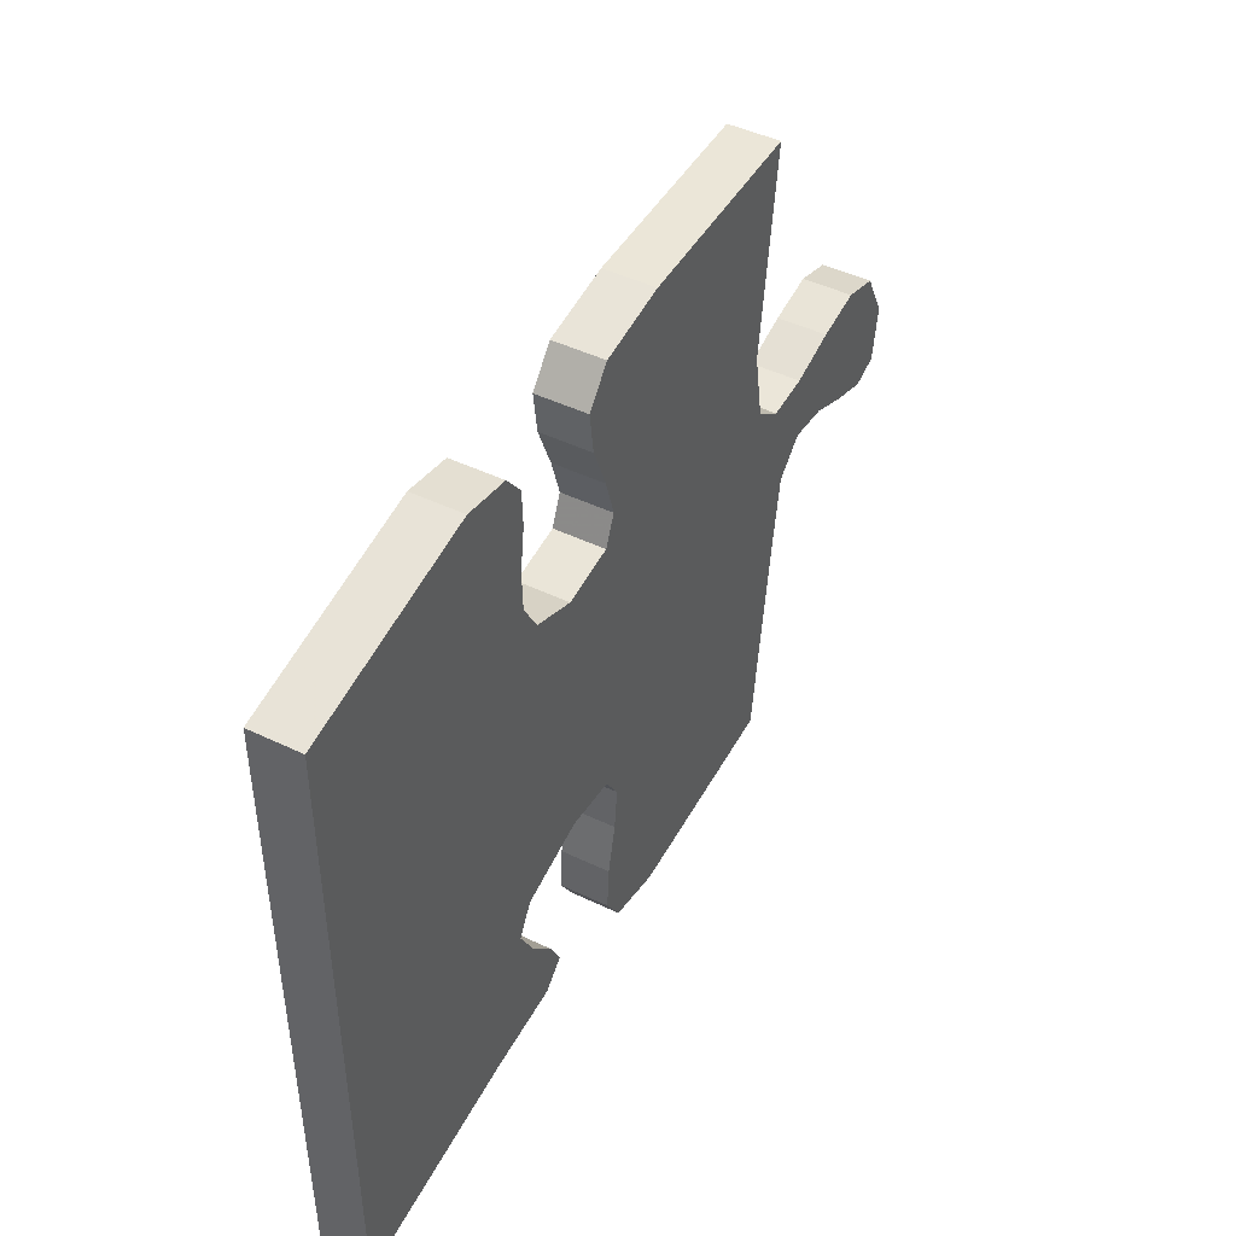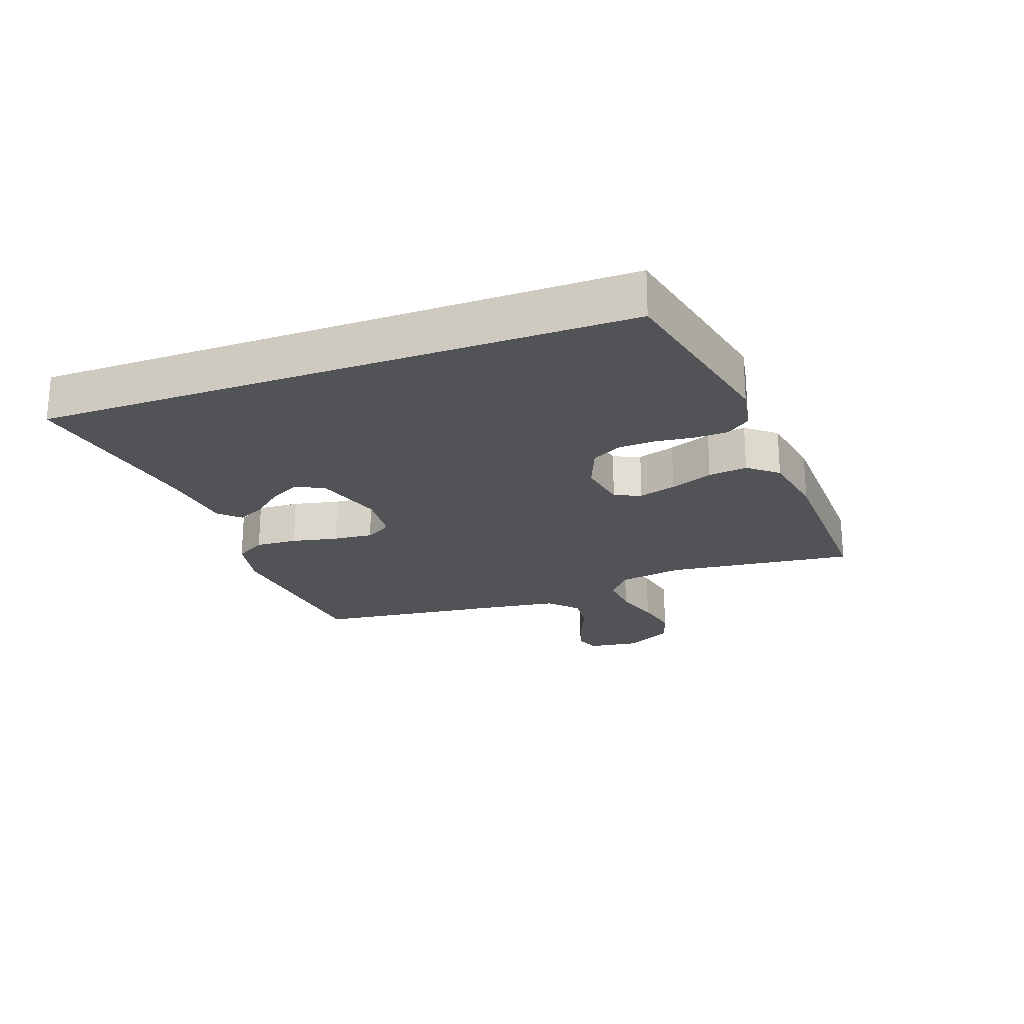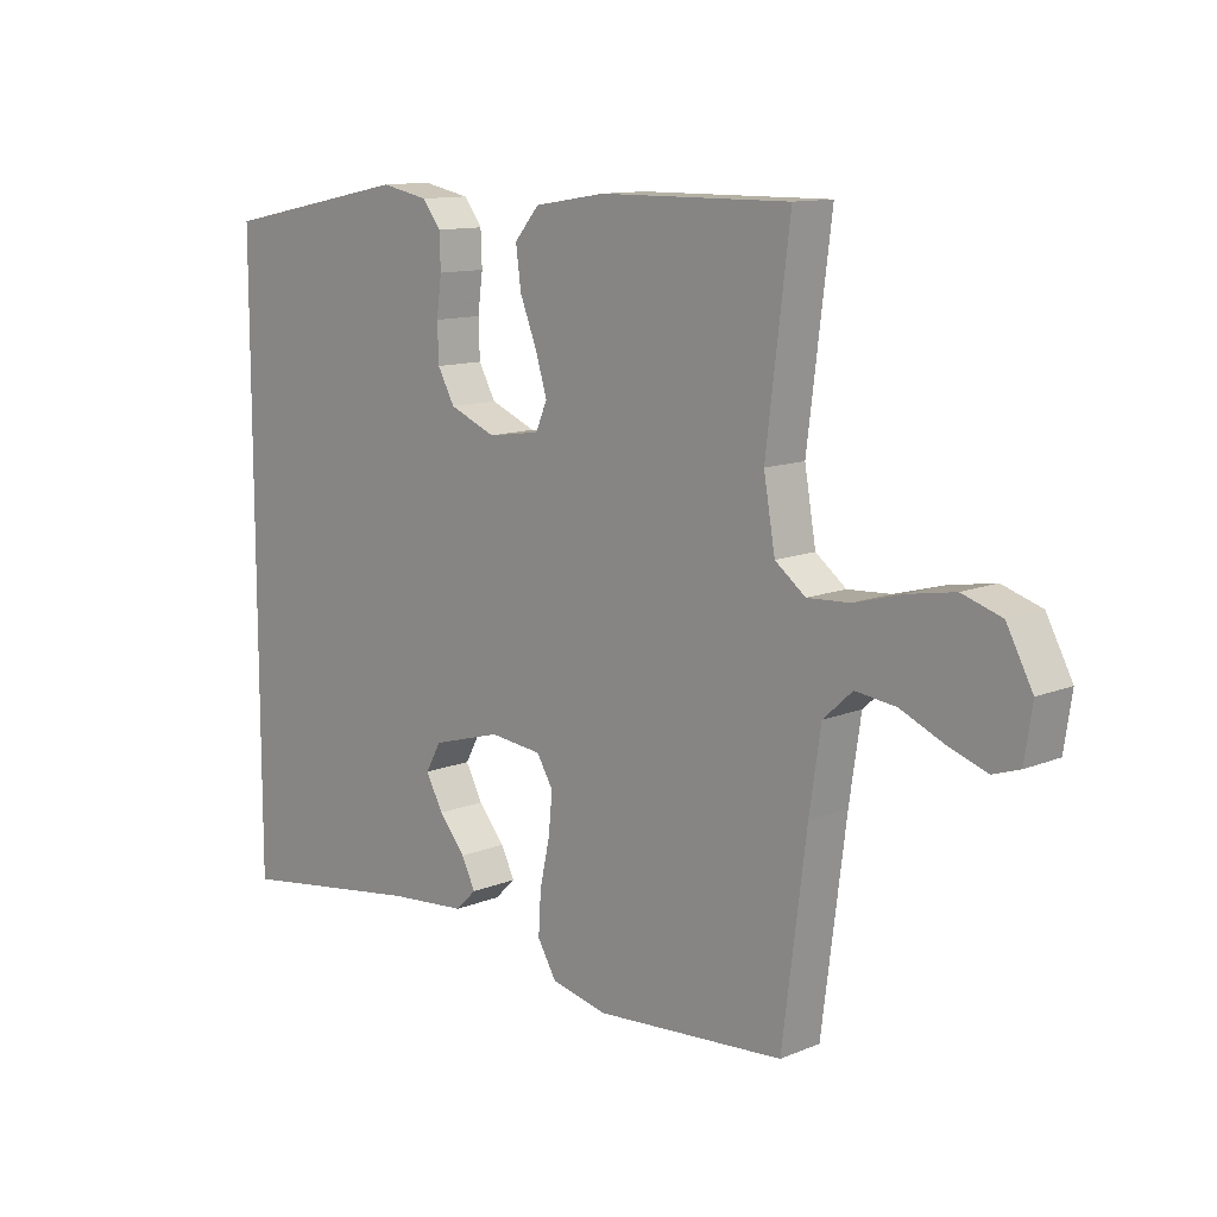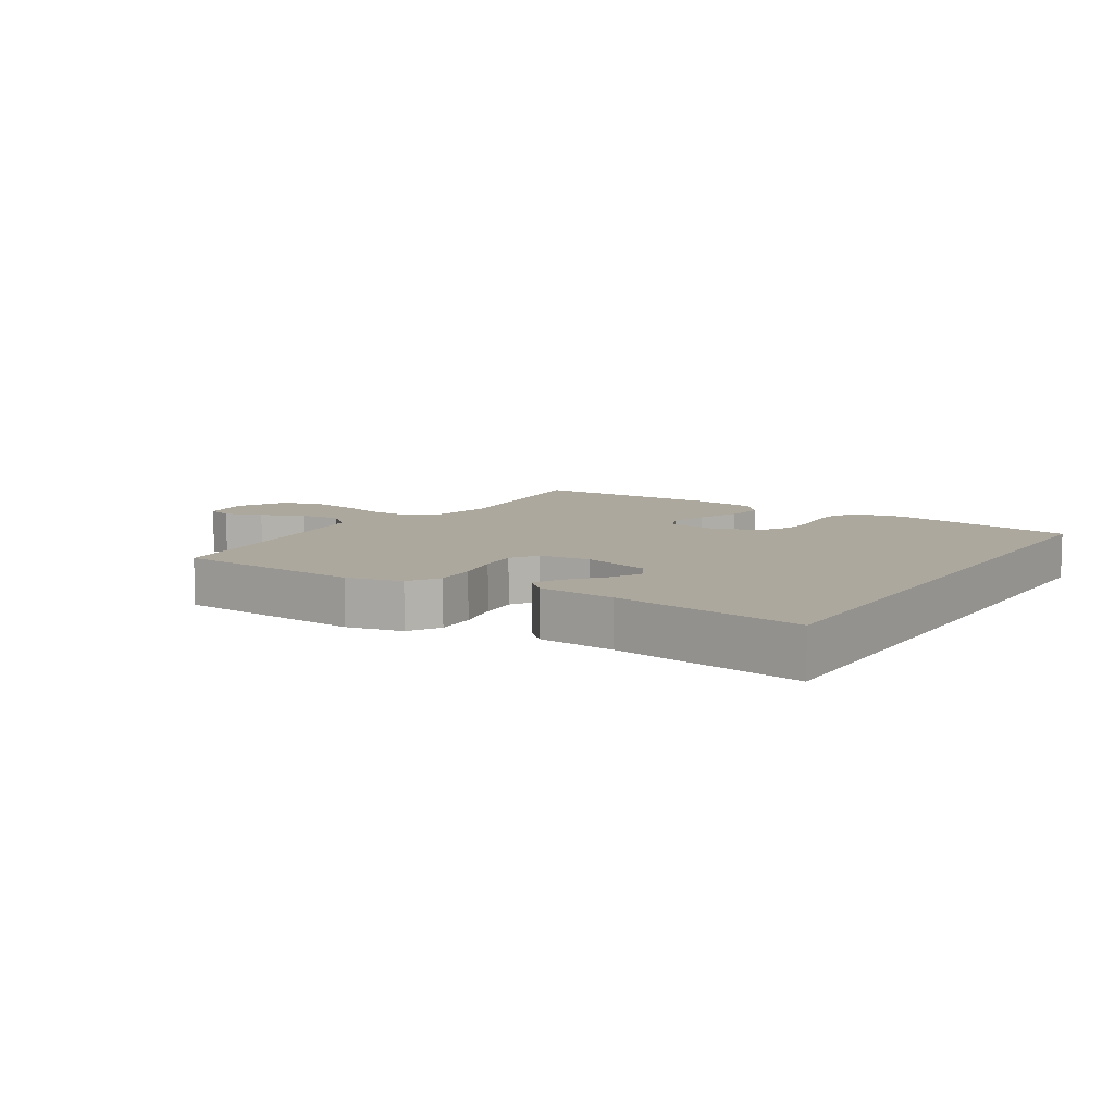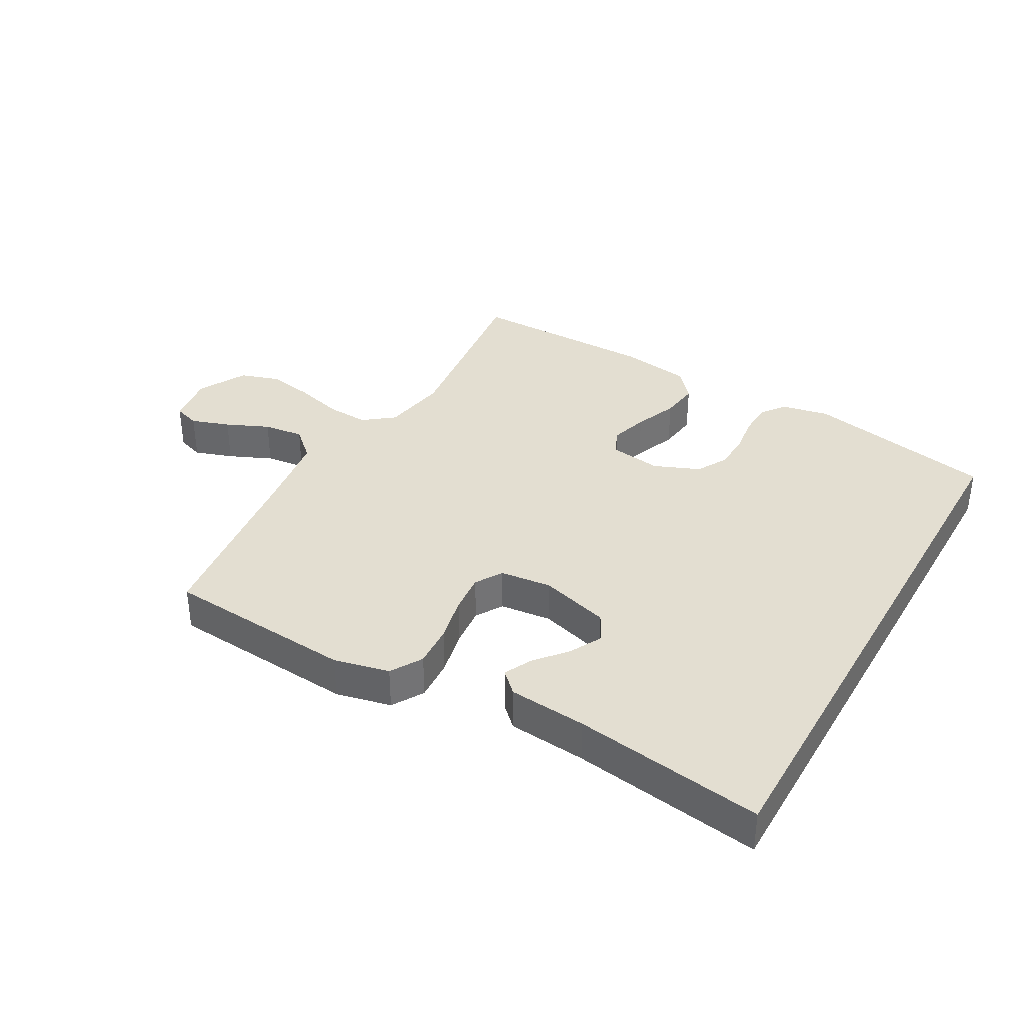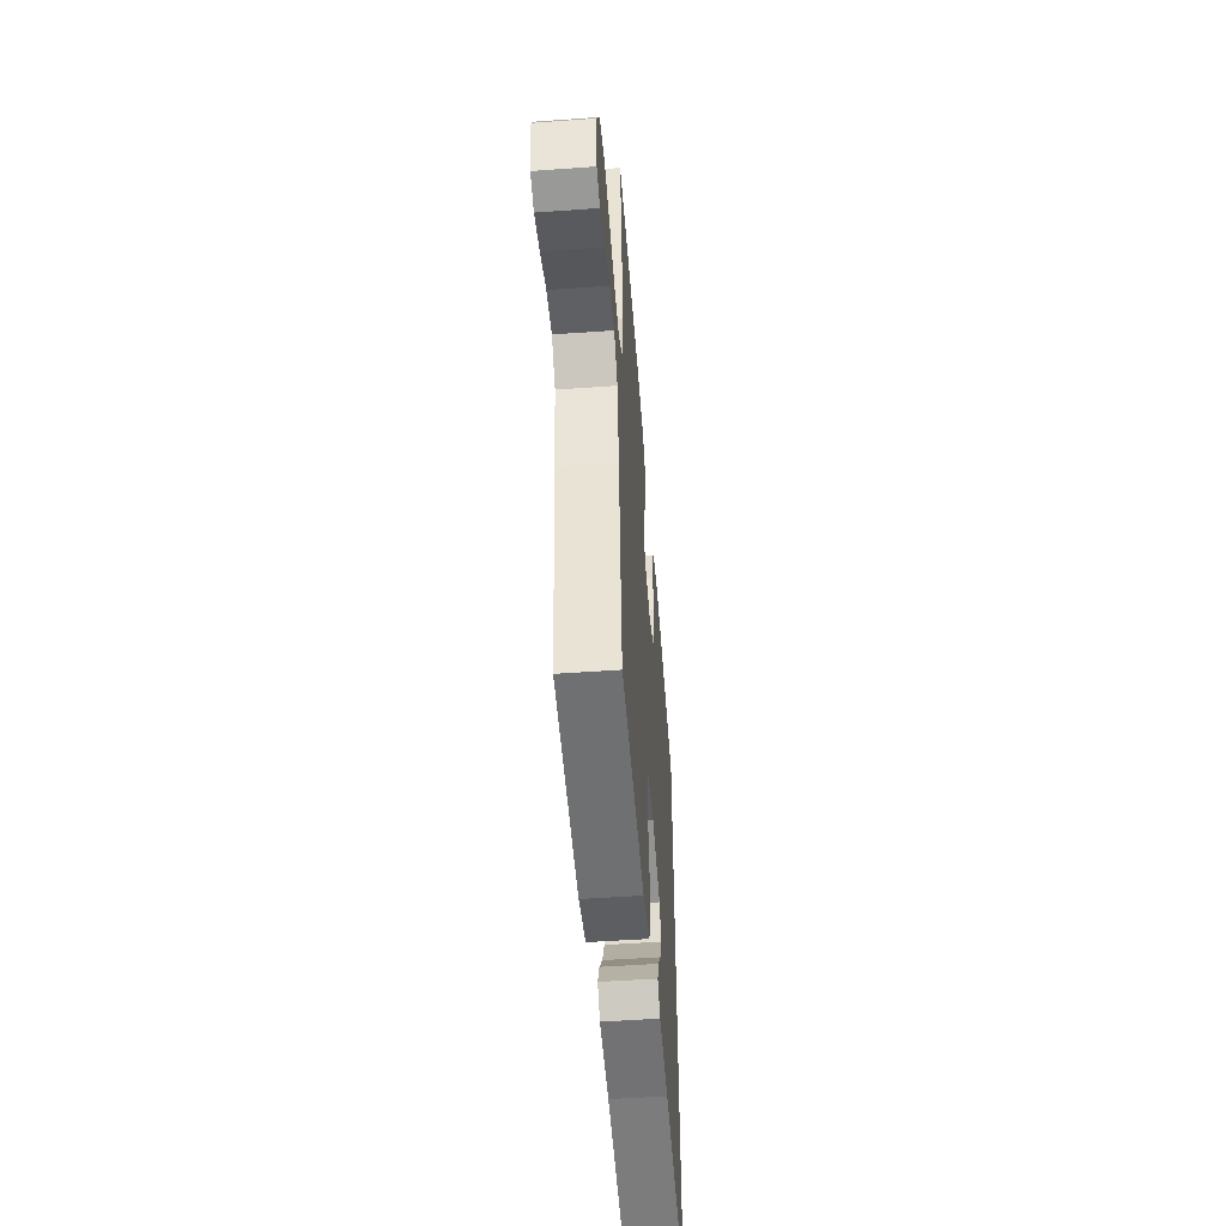
<metadata>
{"format":"obj","ext":"obj","renderer":"f3d","projection":"perspective","resolution":1024,"background":"white","views":[{"elev":46.1,"azim":-61.2,"up":"+Z"},{"elev":-22.0,"azim":-69.5,"up":"+Y"},{"elev":11.8,"azim":45.7,"up":"+Z"},{"elev":8.7,"azim":-147.6,"up":"+Y"},{"elev":36.3,"azim":-150.5,"up":"+Y"},{"elev":-50.6,"azim":94.5,"up":"+Z"}]}
</metadata>
<code>
v -0.5 0.07 0.435
v -0.2 0.07 0.495
v -0.125 0.07 0.48
v -0.096 0.07 0.442
v -0.094 0.07 0.388
v -0.102 0.07 0.328
v -0.1 0.07 0.269
v -0.073 0.07 0.22
v 0 0.07 0.19
v 0.083 0.07 0.202
v 0.101 0.07 0.244
v 0.083 0.07 0.304
v 0.056 0.07 0.372
v 0.048 0.07 0.434
v 0.087 0.07 0.48
v 0.2 0.07 0.498
v 0.5 0.07 0.5
v 0.463 0.07 0.2
v 0.481 0.07 0.096
v 0.529 0.07 0.059
v 0.596 0.07 0.063
v 0.672 0.07 0.084
v 0.746 0.07 0.097
v 0.808 0.07 0.077
v 0.849 0.07 0
v 0.837 0.07 -0.081
v 0.795 0.07 -0.095
v 0.734 0.07 -0.074
v 0.666 0.07 -0.044
v 0.602 0.07 -0.036
v 0.556 0.07 -0.078
v 0.538 0.07 -0.2
v 0.5 0.07 -0.5
v 0.2 0.07 -0.523
v 0.112 0.07 -0.503
v 0.082 0.07 -0.453
v 0.086 0.07 -0.386
v 0.102 0.07 -0.313
v 0.108 0.07 -0.25
v 0.082 0.07 -0.207
v 0 0.07 -0.198
v -0.11 0.07 -0.23
v -0.134 0.07 -0.274
v -0.107 0.07 -0.325
v -0.065 0.07 -0.375
v -0.043 0.07 -0.419
v -0.076 0.07 -0.451
v -0.2 0.07 -0.462
v -0.5 0.07 -0.506
v -0.5 0 0.435
v -0.2 0 0.495
v -0.125 0 0.48
v -0.096 0 0.442
v -0.094 0 0.388
v -0.102 0 0.328
v -0.1 0 0.269
v -0.073 0 0.22
v 0 0 0.19
v 0.083 0 0.202
v 0.101 0 0.244
v 0.083 0 0.304
v 0.056 0 0.372
v 0.048 0 0.434
v 0.087 0 0.48
v 0.2 0 0.498
v 0.5 0 0.5
v 0.463 0 0.2
v 0.481 0 0.096
v 0.529 0 0.059
v 0.596 0 0.063
v 0.672 0 0.084
v 0.746 0 0.097
v 0.808 0 0.077
v 0.849 0 0
v 0.837 0 -0.081
v 0.795 0 -0.095
v 0.734 0 -0.074
v 0.666 0 -0.044
v 0.602 0 -0.036
v 0.556 0 -0.078
v 0.538 0 -0.2
v 0.5 0 -0.5
v 0.2 0 -0.523
v 0.112 0 -0.503
v 0.082 0 -0.453
v 0.086 0 -0.386
v 0.102 0 -0.313
v 0.108 0 -0.25
v 0.082 0 -0.207
v 0 0 -0.198
v -0.11 0 -0.23
v -0.134 0 -0.274
v -0.107 0 -0.325
v -0.065 0 -0.375
v -0.043 0 -0.419
v -0.076 0 -0.451
v -0.2 0 -0.462
v -0.5 0 -0.506
f 2 3 4
f 1 2 4
f 49 1 4
f 48 49 4
f 46 47 48
f 45 46 48
f 44 45 48
f 43 44 48
f 43 48 4
f 36 37 38
f 35 36 38
f 34 35 38
f 33 34 38
f 32 33 38
f 31 32 38 39
f 30 31 39 40
f 27 28 29
f 26 27 29
f 25 26 29
f 24 25 29
f 23 24 29
f 22 23 29
f 21 22 29
f 20 21 29 30
f 30 40 41
f 20 30 41
f 19 20 41
f 16 17 18
f 15 16 18
f 14 15 18
f 13 14 18
f 12 13 18
f 11 12 18 19
f 4 5 6
f 43 4 6
f 42 43 6 7
f 10 11 19 41
f 9 10 41 42
f 8 9 42
f 7 8 42
f 53 52 51
f 53 51 50
f 53 50 98
f 53 98 97
f 97 96 95
f 97 95 94
f 97 94 93
f 97 93 92
f 53 97 92
f 87 86 85
f 87 85 84
f 87 84 83
f 87 83 82
f 87 82 81
f 88 87 81 80
f 89 88 80 79
f 78 77 76
f 78 76 75
f 78 75 74
f 78 74 73
f 78 73 72
f 78 72 71
f 78 71 70
f 79 78 70 69
f 90 89 79
f 90 79 69
f 90 69 68
f 67 66 65
f 67 65 64
f 67 64 63
f 67 63 62
f 67 62 61
f 68 67 61 60
f 55 54 53
f 55 53 92
f 56 55 92 91
f 90 68 60 59
f 91 90 59 58
f 91 58 57
f 91 57 56
f 1 50 51 2
f 2 51 52 3
f 3 52 53 4
f 4 53 54 5
f 5 54 55 6
f 6 55 56 7
f 7 56 57 8
f 8 57 58 9
f 9 58 59 10
f 10 59 60 11
f 11 60 61 12
f 12 61 62 13
f 13 62 63 14
f 14 63 64 15
f 15 64 65 16
f 16 65 66 17
f 17 66 67 18
f 18 67 68 19
f 19 68 69 20
f 20 69 70 21
f 21 70 71 22
f 22 71 72 23
f 23 72 73 24
f 24 73 74 25
f 25 74 75 26
f 26 75 76 27
f 27 76 77 28
f 28 77 78 29
f 29 78 79 30
f 30 79 80 31
f 31 80 81 32
f 32 81 82 33
f 33 82 83 34
f 34 83 84 35
f 35 84 85 36
f 36 85 86 37
f 37 86 87 38
f 38 87 88 39
f 39 88 89 40
f 40 89 90 41
f 41 90 91 42
f 42 91 92 43
f 43 92 93 44
f 44 93 94 45
f 45 94 95 46
f 46 95 96 47
f 47 96 97 48
f 48 97 98 49
f 49 98 50 1

</code>
